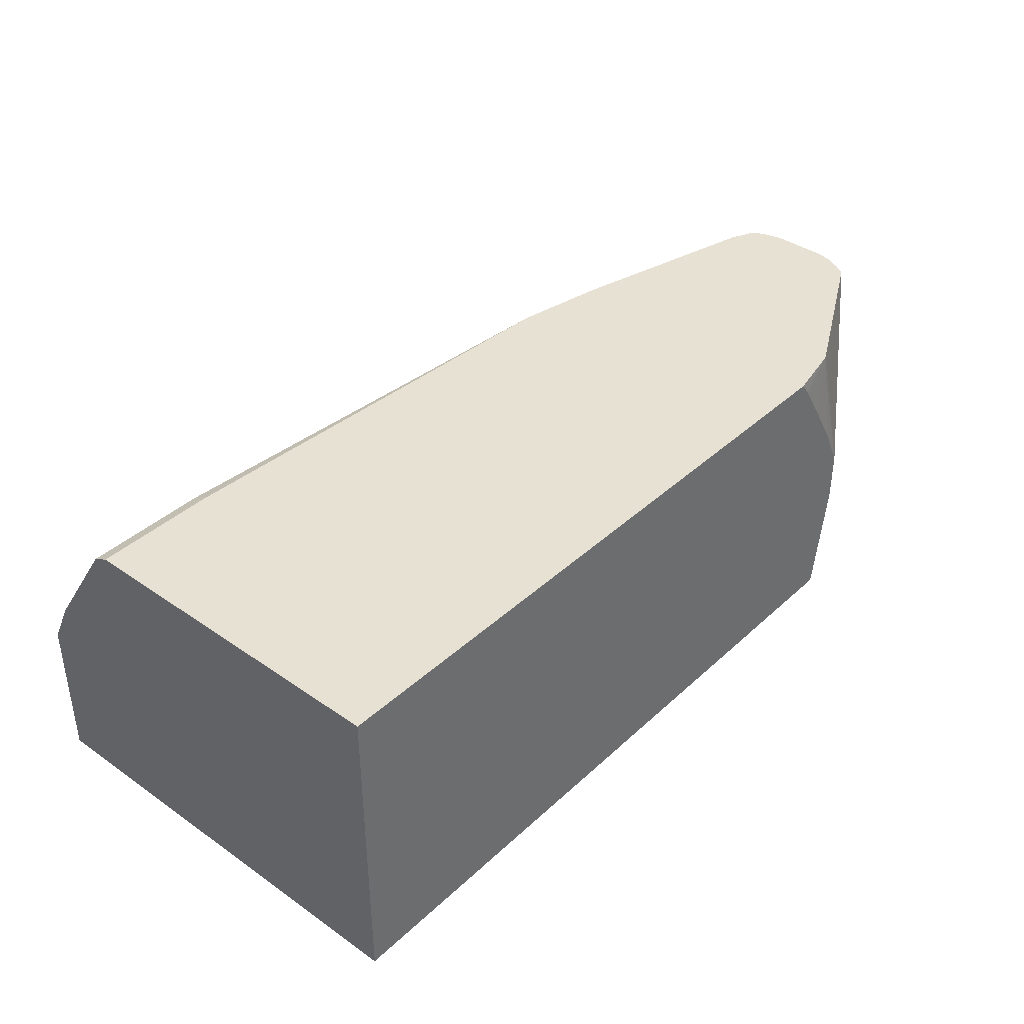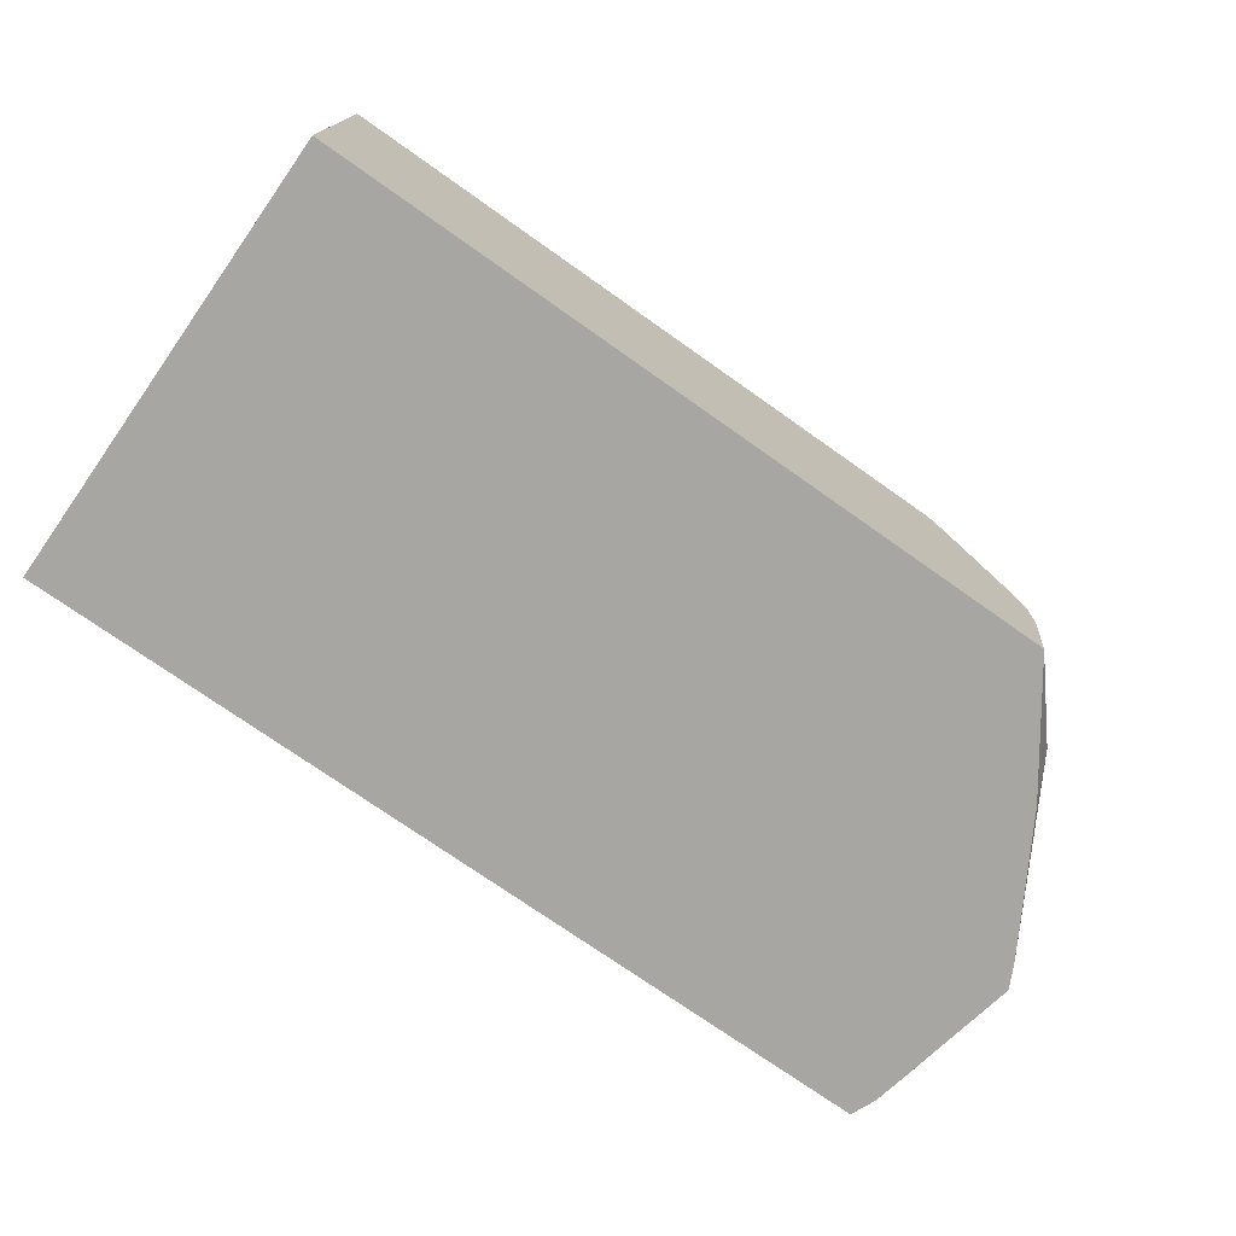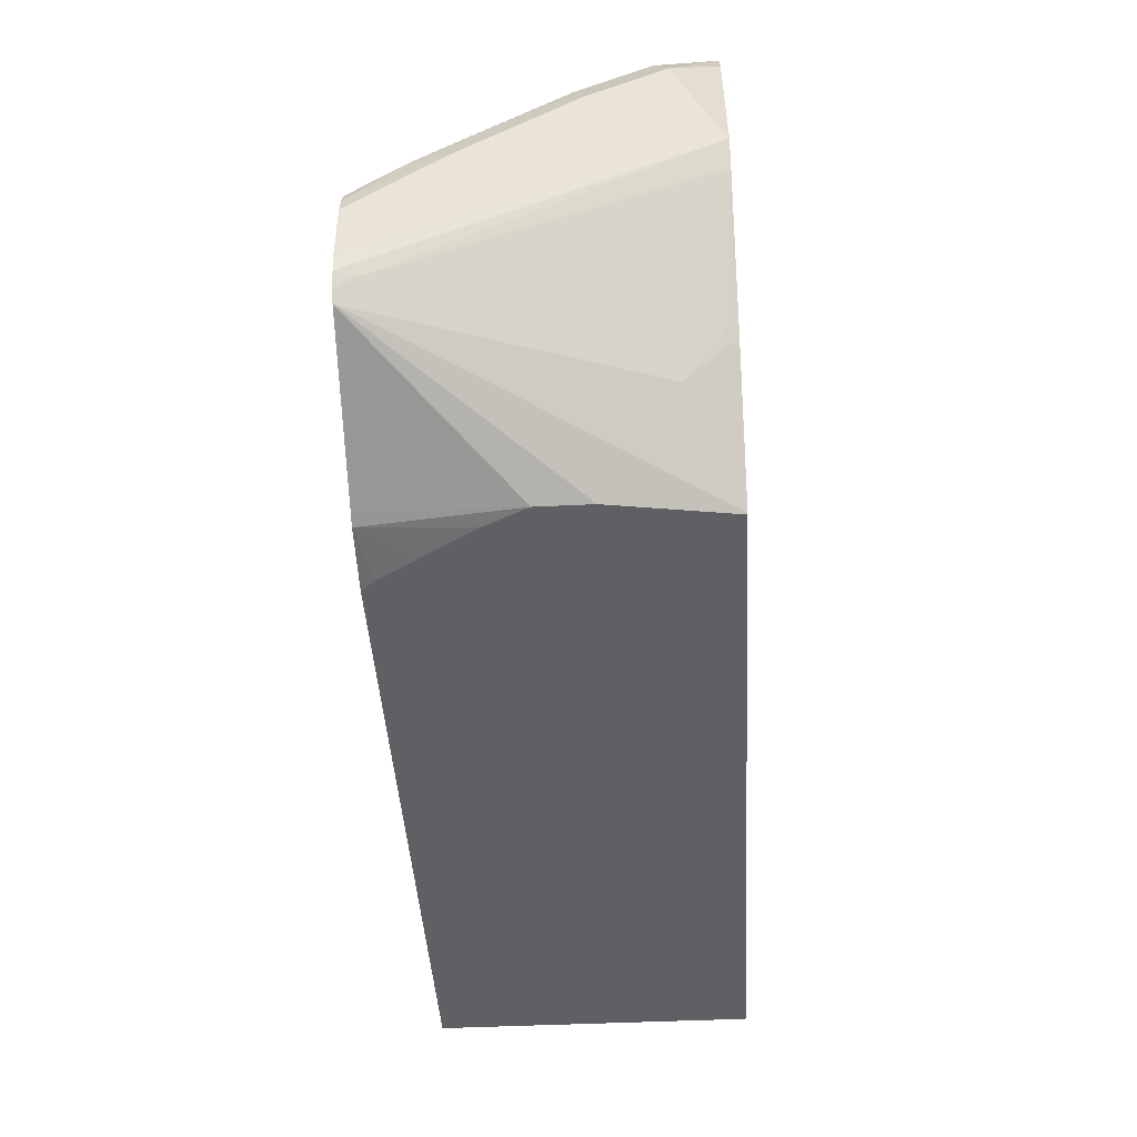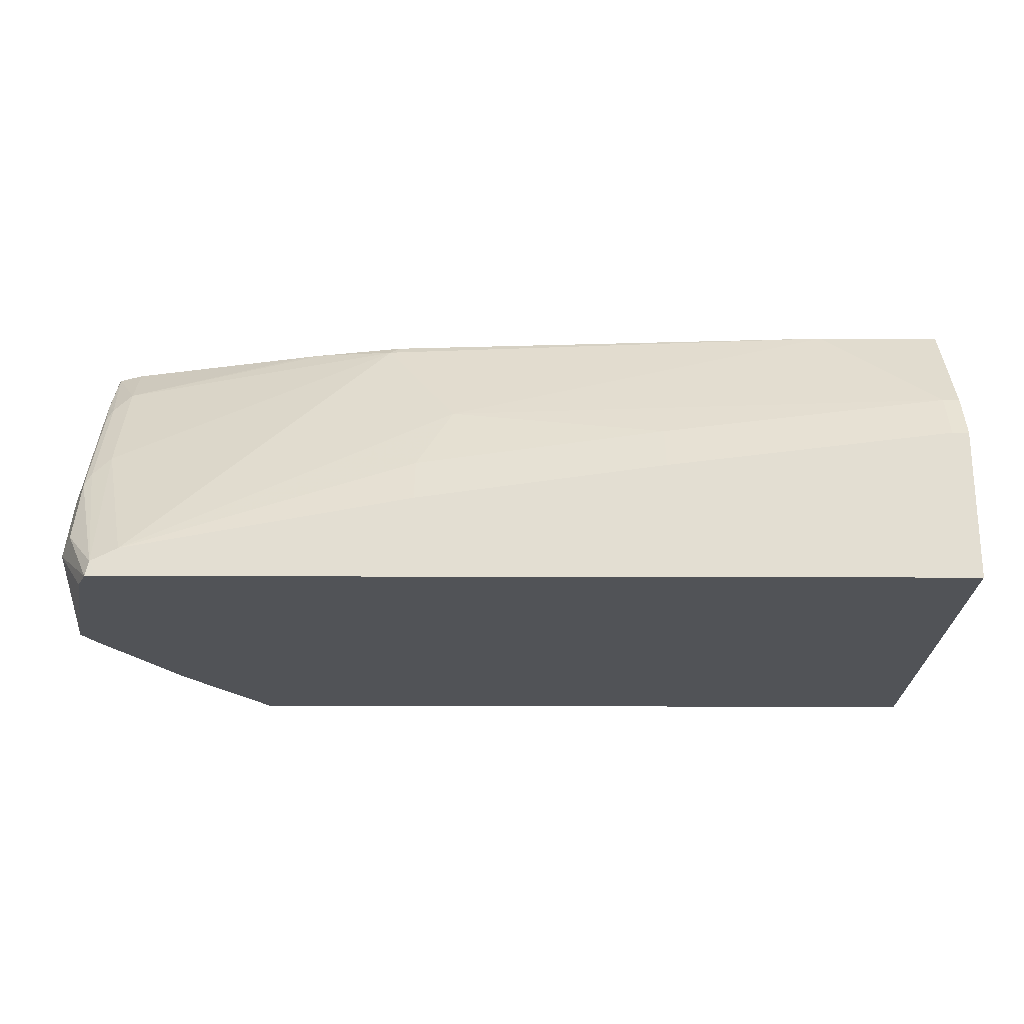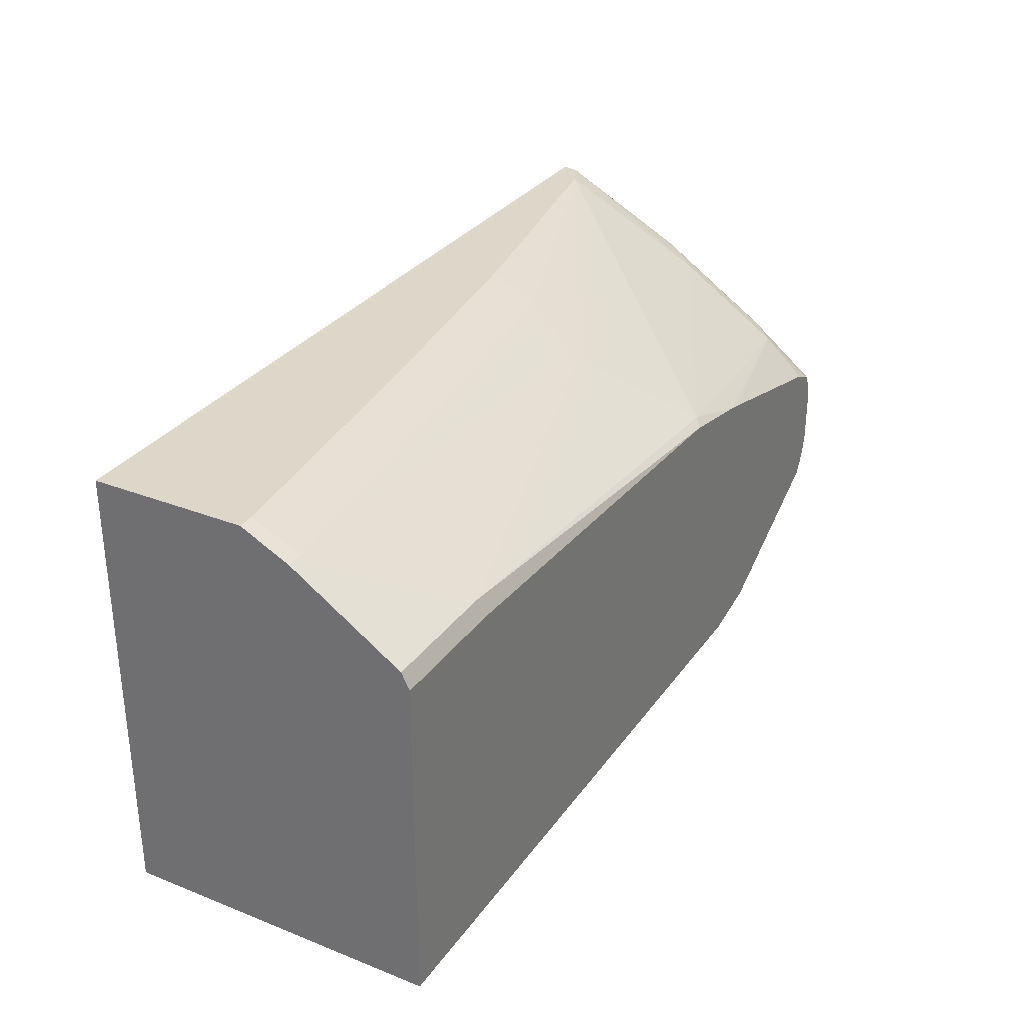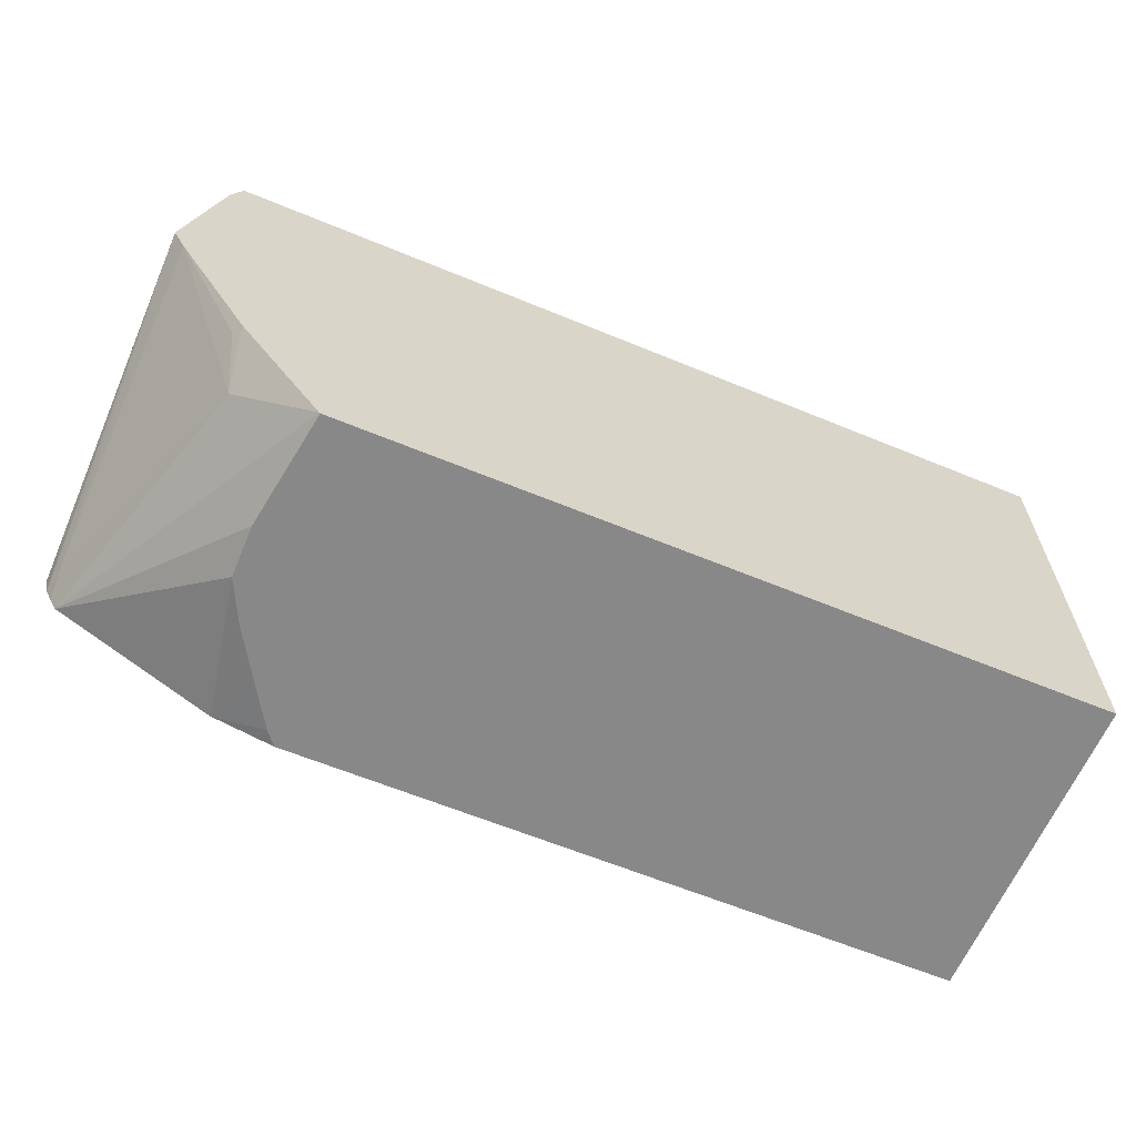
<metadata>
{"format":"obj","ext":"obj","renderer":"f3d","projection":"perspective","resolution":1024,"background":"white","views":[{"elev":38.7,"azim":131.1,"up":"+Y"},{"elev":-74.2,"azim":144.8,"up":"+Y"},{"elev":-43.8,"azim":-86.7,"up":"+Z"},{"elev":-22.2,"azim":-0.3,"up":"+Y"},{"elev":30.9,"azim":119.3,"up":"+Z"},{"elev":-62.8,"azim":-22.7,"up":"+Z"}]}
</metadata>
<code>
v -0.1835 0.3587 0.1516
v -0.1835 0.3587 0.3004
v -0.1835 0.2177 0.1516
v -0.4817 0.3587 0.1516
v -0.1835 0.3576 0.3026
v -0.2386 0.3587 0.3004
v -0.1835 0.2177 0.3499
v -0.5129 0.2177 0.1516
v -0.4868 0.3526 0.1516
v -0.5089 0.3587 0.1573
v -0.1835 0.3552 0.3075
v -0.2386 0.3552 0.3075
v -0.2863 0.3587 0.2977
v -0.1835 0.2862 0.3499
v -0.5652 0.2177 0.3499
v -0.5134 0.2177 0.1521
v -0.5211 0.2704 0.1516
v -0.4976 0.3354 0.1516
v -0.5117 0.3124 0.1516
v -0.5207 0.2944 0.1516
v -0.5211 0.2937 0.1516
v -0.5142 0.3587 0.1599
v -0.1835 0.3075 0.3393
v -0.1909 0.3075 0.3393
v -0.4408 0.3587 0.289
v -0.4453 0.3552 0.2916
v -0.4135 0.3075 0.3234
v -0.191 0.2862 0.3499
v -0.5685 0.2247 0.3499
v -0.5701 0.2177 0.3499
v -0.5502 0.2177 0.2035
v -0.546 0.2386 0.1856
v -0.5805 0.3578 0.1948
v -0.5808 0.3587 0.195
v -0.3181 0.2916 0.3393
v -0.4803 0.3587 0.2812
v -0.5725 0.3393 0.2757
v -0.5725 0.2916 0.3075
v -0.5566 0.2306 0.3499
v -0.4294 0.2757 0.3393
v -0.3182 0.2703 0.3499
v -0.5686 0.2247 0.3499
v -0.5805 0.2823 0.3101
v -0.5831 0.2757 0.3128
v -0.5831 0.2439 0.3287
v -0.5885 0.2386 0.3181
v -0.5747 0.2177 0.3389
v -0.5522 0.2177 0.207
v -0.5527 0.2227 0.2048
v -0.5831 0.2177 0.2598
v -0.5844 0.3499 0.2048
v -0.5837 0.3587 0.2
v -0.4875 0.3587 0.2795
v -0.5725 0.3587 0.258
v -0.584 0.3587 0.2526
v -0.5805 0.33 0.2783
v -0.4295 0.2544 0.3499
v -0.5831 0.3234 0.281
v -0.5844 0.336 0.2704
v -0.5844 0.2883 0.3022
v -0.5885 0.2704 0.3022
v -0.5885 0.2177 0.2704
v -0.578 0.2177 0.323
v -0.5867 0.3587 0.2059
v -0.5864 0.3587 0.2466
v -0.5885 0.3181 0.2704
v -0.5885 0.334 0.2227
v -0.5885 0.3587 0.2138
v -0.5885 0.3587 0.2386
f 29 44 42
f 30 42 45
f 30 45 46
f 30 46 47
f 31 48 49
f 31 49 32
f 32 51 33
f 32 50 51
f 33 51 52
f 33 52 34
f 35 40 41
f 37 54 55
f 36 53 37
f 32 49 50
f 29 43 44
f 26 37 38
f 29 39 38
f 29 42 30
f 27 40 35
f 27 39 40
f 26 39 27
f 26 38 39
f 26 36 37
f 25 36 26
f 24 41 28
f 24 35 41
f 24 27 35
f 21 34 22
f 37 55 56
f 17 34 21
f 29 38 43
f 37 56 43
f 46 63 47
f 37 53 54
f 17 33 34
f 65 69 66
f 64 67 68
f 62 67 64
f 59 61 60
f 59 66 61
f 59 65 66
f 56 59 58
f 55 59 56
f 55 65 59
f 51 64 52
f 51 62 64
f 50 62 51
f 48 50 49
f 37 43 38
f 46 62 63
f 46 68 67
f 46 69 68
f 46 66 69
f 46 61 66
f 44 46 45
f 44 61 46
f 44 60 61
f 44 59 60
f 44 58 59
f 43 58 44
f 43 56 58
f 42 44 45
f 40 57 41
f 39 57 40
f 46 67 62
f 16 33 17
f 16 32 33
f 1 23 14
f 2 6 5
f 1 6 2
f 1 13 6
f 1 25 13
f 1 36 25
f 1 53 36
f 1 54 53
f 1 55 54
f 1 65 55
f 1 69 65
f 1 68 69
f 1 52 64
f 1 34 52
f 1 22 34
f 3 7 15
f 1 10 22
f 1 9 4
f 1 18 9
f 1 19 18
f 1 20 19
f 1 21 20
f 1 17 21
f 1 8 17
f 1 3 8
f 1 7 3
f 1 14 7
f 1 11 23
f 1 5 11
f 1 2 5
f 16 31 32
f 1 4 10
f 3 15 30
f 1 64 68
f 3 47 63
f 9 18 10
f 10 18 19
f 10 19 20
f 10 20 21
f 10 21 22
f 11 12 24
f 8 16 17
f 11 24 23
f 12 25 26
f 12 26 27
f 3 30 47
f 14 23 24
f 14 24 28
f 15 29 30
f 12 13 25
f 7 29 15
f 12 27 24
f 7 57 39
f 7 39 29
f 3 63 62
f 3 62 50
f 3 48 31
f 3 31 16
f 3 16 8
f 4 9 10
f 3 50 48
f 5 12 11
f 6 13 12
f 7 14 28
f 7 28 41
f 7 41 57
f 5 6 12

</code>
